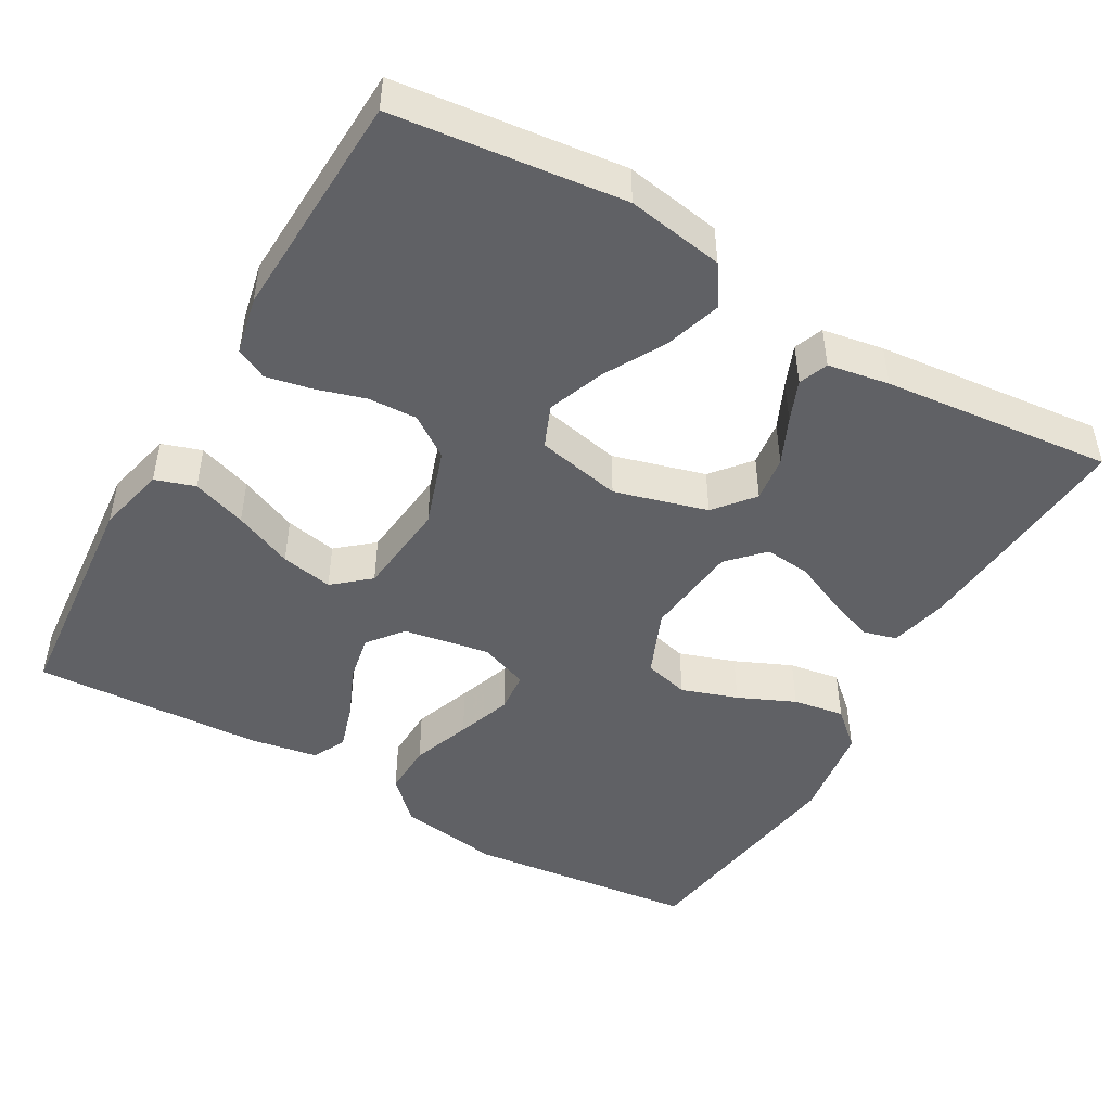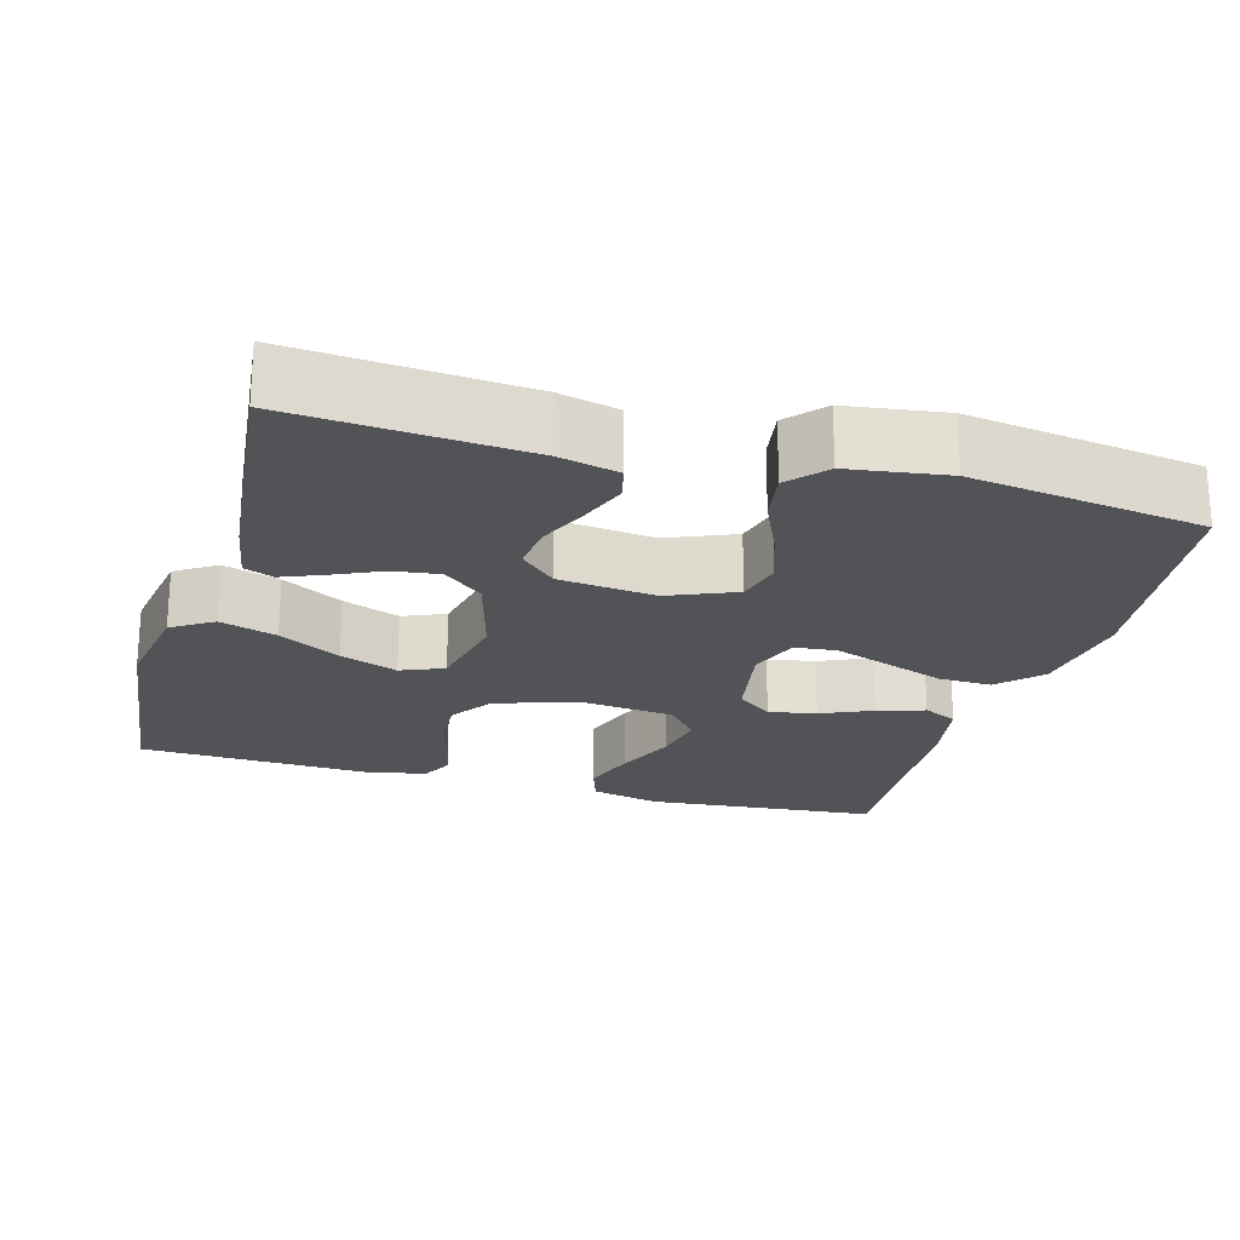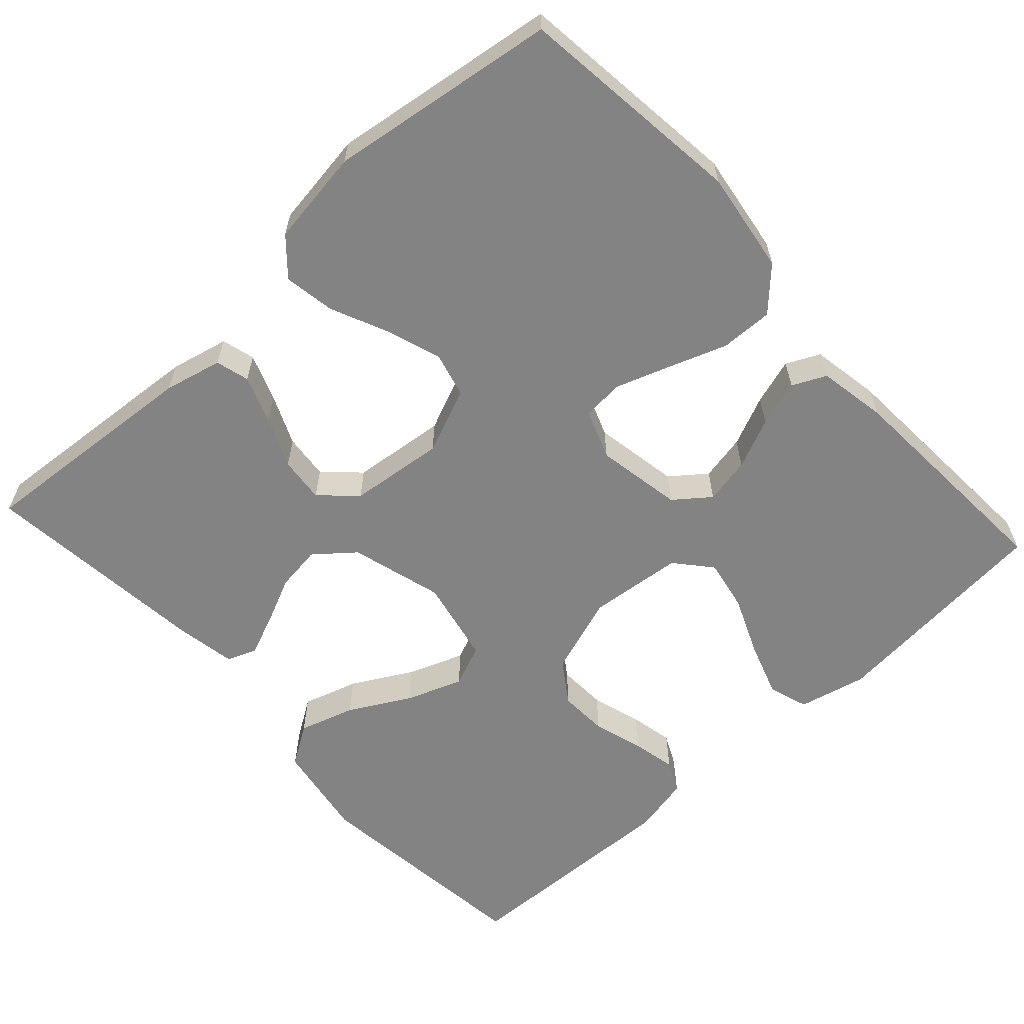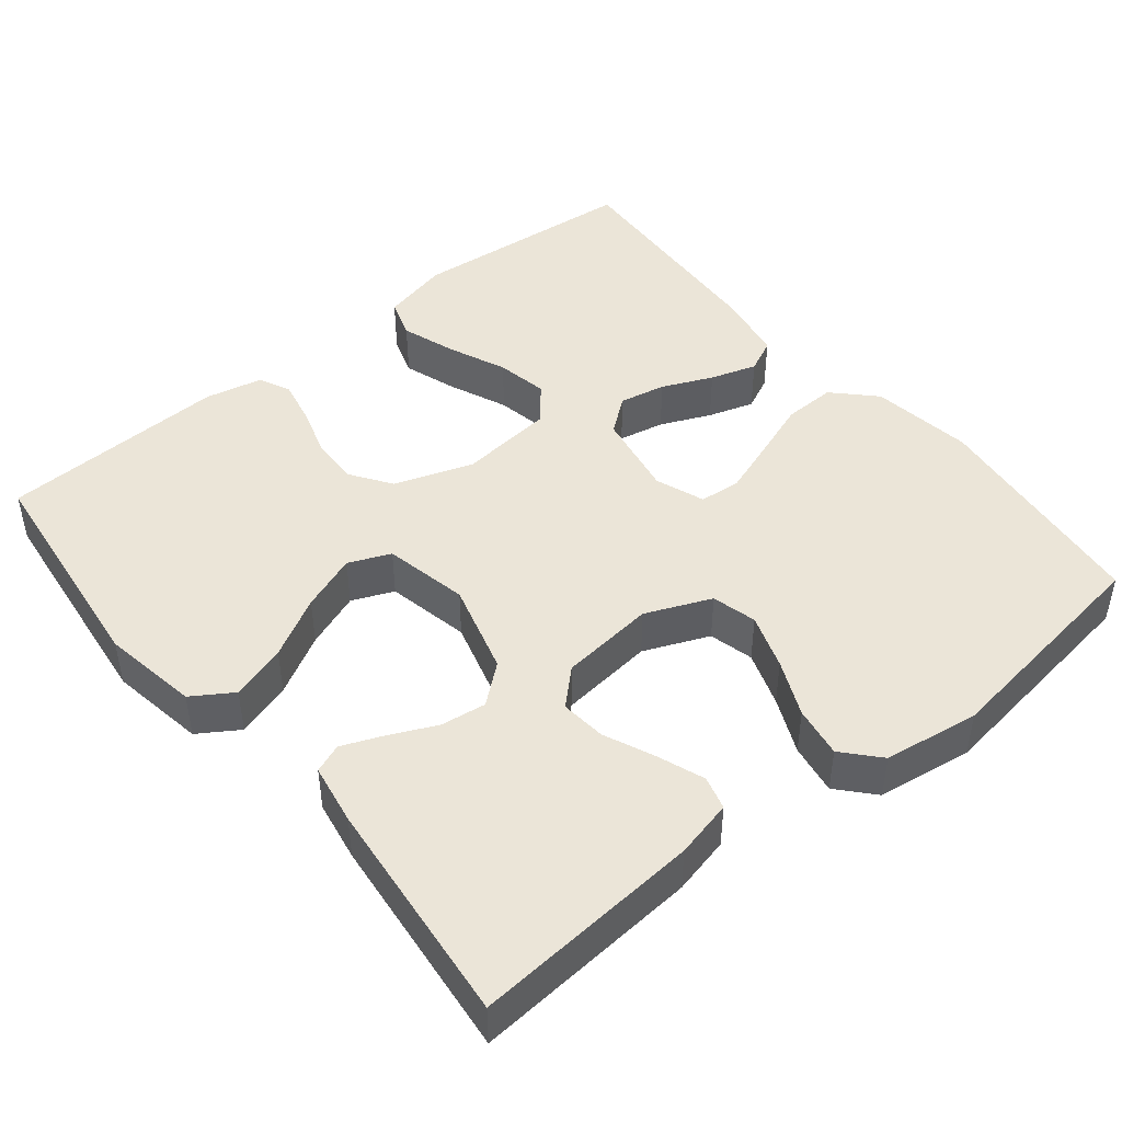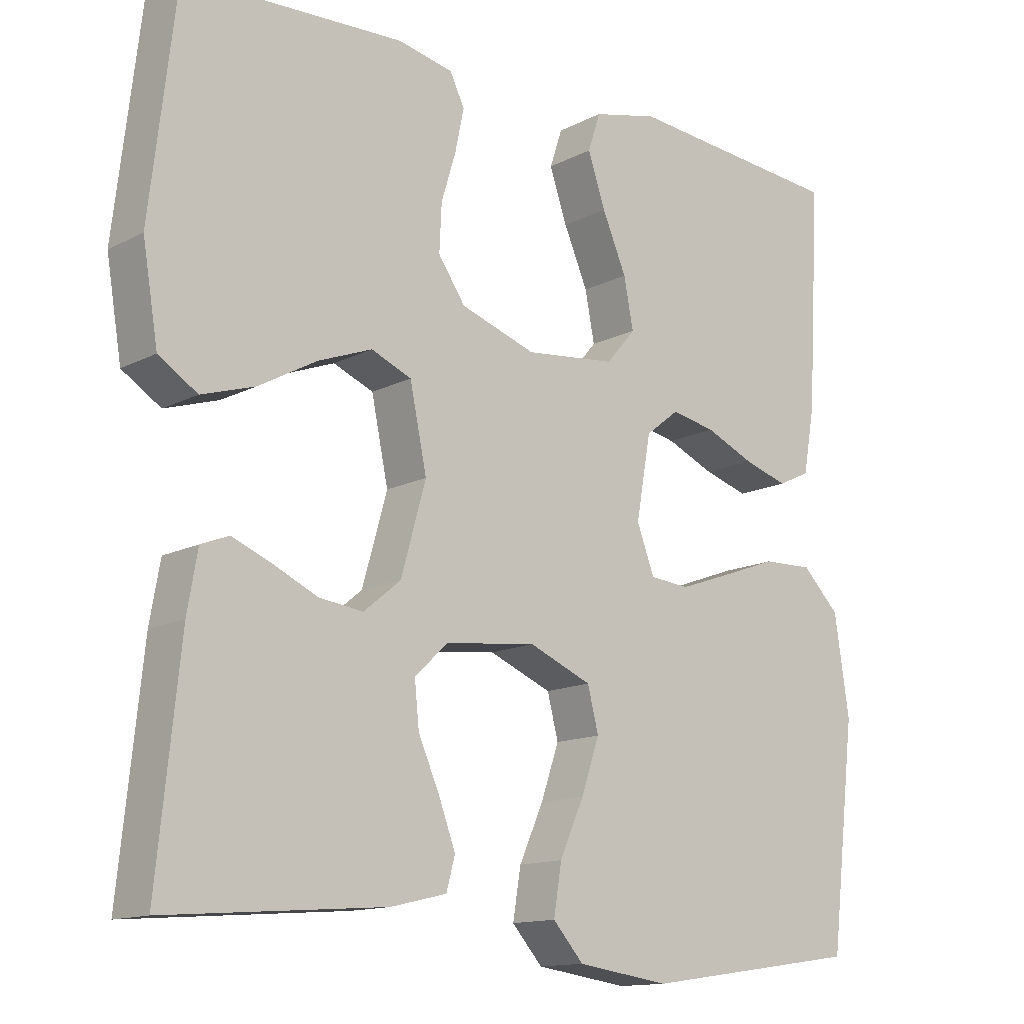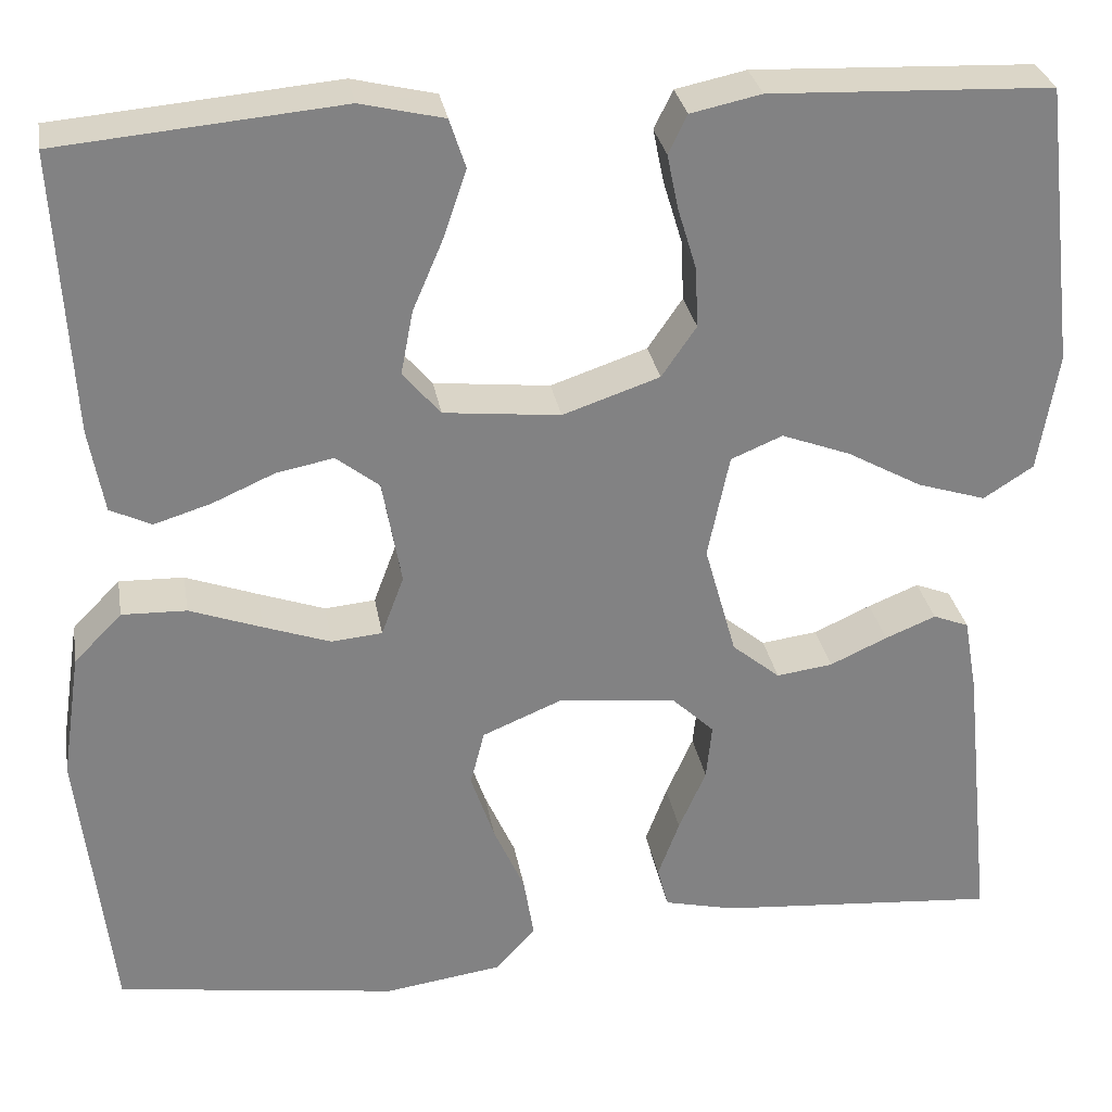
<metadata>
{"format":"obj","ext":"obj","renderer":"f3d","projection":"perspective","resolution":1024,"background":"white","views":[{"elev":-47.6,"azim":60.1,"up":"+Y"},{"elev":-22.4,"azim":164.2,"up":"+Y"},{"elev":-61.2,"azim":-137.5,"up":"+Y"},{"elev":45.9,"azim":141.0,"up":"+Y"},{"elev":-13.5,"azim":139.2,"up":"+Z"},{"elev":29.6,"azim":-9.7,"up":"+Z"}]}
</metadata>
<code>
v 0.5 0.07 -0.5
v 0.2 0.07 -0.476
v 0.124 0.07 -0.458
v 0.112 0.07 -0.414
v 0.135 0.07 -0.352
v 0.164 0.07 -0.286
v 0.17 0.07 -0.226
v 0.125 0.07 -0.183
v 0 0.07 -0.169
v -0.086 0.07 -0.205
v -0.101 0.07 -0.264
v -0.076 0.07 -0.337
v -0.043 0.07 -0.411
v -0.032 0.07 -0.478
v -0.074 0.07 -0.525
v -0.2 0.07 -0.543
v -0.5 0.07 -0.5
v -0.535 0.07 -0.2
v -0.515 0.07 -0.066
v -0.464 0.07 -0.014
v -0.395 0.07 -0.016
v -0.318 0.07 -0.044
v -0.247 0.07 -0.069
v -0.193 0.07 -0.064
v -0.169 0.07 0
v -0.189 0.07 0.113
v -0.235 0.07 0.149
v -0.296 0.07 0.137
v -0.362 0.07 0.108
v -0.423 0.07 0.089
v -0.467 0.07 0.11
v -0.483 0.07 0.2
v -0.5 0.07 0.5
v -0.2 0.07 0.527
v -0.111 0.07 0.506
v -0.094 0.07 0.454
v -0.118 0.07 0.383
v -0.151 0.07 0.306
v -0.164 0.07 0.238
v -0.124 0.07 0.191
v 0 0.07 0.178
v 0.103 0.07 0.213
v 0.14 0.07 0.267
v 0.137 0.07 0.331
v 0.117 0.07 0.397
v 0.105 0.07 0.455
v 0.125 0.07 0.496
v 0.2 0.07 0.512
v 0.5 0.07 0.5
v 0.535 0.07 0.2
v 0.514 0.07 0.073
v 0.461 0.07 0.039
v 0.388 0.07 0.062
v 0.309 0.07 0.106
v 0.235 0.07 0.134
v 0.18 0.07 0.111
v 0.157 0.07 0
v 0.191 0.07 -0.121
v 0.242 0.07 -0.163
v 0.302 0.07 -0.155
v 0.363 0.07 -0.127
v 0.417 0.07 -0.105
v 0.455 0.07 -0.12
v 0.469 0.07 -0.2
v 0.5 0 -0.5
v 0.2 0 -0.476
v 0.124 0 -0.458
v 0.112 0 -0.414
v 0.135 0 -0.352
v 0.164 0 -0.286
v 0.17 0 -0.226
v 0.125 0 -0.183
v 0 0 -0.169
v -0.086 0 -0.205
v -0.101 0 -0.264
v -0.076 0 -0.337
v -0.043 0 -0.411
v -0.032 0 -0.478
v -0.074 0 -0.525
v -0.2 0 -0.543
v -0.5 0 -0.5
v -0.535 0 -0.2
v -0.515 0 -0.066
v -0.464 0 -0.014
v -0.395 0 -0.016
v -0.318 0 -0.044
v -0.247 0 -0.069
v -0.193 0 -0.064
v -0.169 0 0
v -0.189 0 0.113
v -0.235 0 0.149
v -0.296 0 0.137
v -0.362 0 0.108
v -0.423 0 0.089
v -0.467 0 0.11
v -0.483 0 0.2
v -0.5 0 0.5
v -0.2 0 0.527
v -0.111 0 0.506
v -0.094 0 0.454
v -0.118 0 0.383
v -0.151 0 0.306
v -0.164 0 0.238
v -0.124 0 0.191
v 0 0 0.178
v 0.103 0 0.213
v 0.14 0 0.267
v 0.137 0 0.331
v 0.117 0 0.397
v 0.105 0 0.455
v 0.125 0 0.496
v 0.2 0 0.512
v 0.5 0 0.5
v 0.535 0 0.2
v 0.514 0 0.073
v 0.461 0 0.039
v 0.388 0 0.062
v 0.309 0 0.106
v 0.235 0 0.134
v 0.18 0 0.111
v 0.157 0 0
v 0.191 0 -0.121
v 0.242 0 -0.163
v 0.302 0 -0.155
v 0.363 0 -0.127
v 0.417 0 -0.105
v 0.455 0 -0.12
v 0.469 0 -0.2
f 60 61 62 63
f 60 63 64 1
f 51 52 53 54
f 51 54 55
f 50 51 55
f 49 50 55
f 48 49 55 56
f 44 45 46 47
f 44 47 48 56
f 35 36 37 38
f 33 34 35 38
f 33 38 39
f 32 33 39 40
f 28 29 30 31
f 27 28 31 32
f 19 20 21 22
f 19 22 23
f 18 19 23
f 17 18 23 24
f 15 16 17 24
f 12 13 14 15
f 11 12 15 24
f 3 4 5 6
f 1 2 3 6
f 59 60 1 6
f 58 59 6 7
f 57 58 7 8
f 43 44 56 57
f 42 43 57 8
f 41 42 8 9
f 27 32 40 41
f 26 27 41
f 25 26 41 9
f 10 11 24 25
f 9 10 25
f 127 126 125 124
f 65 128 127 124
f 118 117 116 115
f 119 118 115
f 119 115 114
f 119 114 113
f 120 119 113 112
f 111 110 109 108
f 120 112 111 108
f 102 101 100 99
f 102 99 98 97
f 103 102 97
f 104 103 97 96
f 95 94 93 92
f 96 95 92 91
f 86 85 84 83
f 87 86 83
f 87 83 82
f 88 87 82 81
f 88 81 80 79
f 79 78 77 76
f 88 79 76 75
f 70 69 68 67
f 70 67 66 65
f 70 65 124 123
f 71 70 123 122
f 72 71 122 121
f 121 120 108 107
f 72 121 107 106
f 73 72 106 105
f 105 104 96 91
f 105 91 90
f 73 105 90 89
f 89 88 75 74
f 89 74 73
f 1 65 66 2
f 2 66 67 3
f 3 67 68 4
f 4 68 69 5
f 5 69 70 6
f 6 70 71 7
f 7 71 72 8
f 8 72 73 9
f 9 73 74 10
f 10 74 75 11
f 11 75 76 12
f 12 76 77 13
f 13 77 78 14
f 14 78 79 15
f 15 79 80 16
f 16 80 81 17
f 17 81 82 18
f 18 82 83 19
f 19 83 84 20
f 20 84 85 21
f 21 85 86 22
f 22 86 87 23
f 23 87 88 24
f 24 88 89 25
f 25 89 90 26
f 26 90 91 27
f 27 91 92 28
f 28 92 93 29
f 29 93 94 30
f 30 94 95 31
f 31 95 96 32
f 32 96 97 33
f 33 97 98 34
f 34 98 99 35
f 35 99 100 36
f 36 100 101 37
f 37 101 102 38
f 38 102 103 39
f 39 103 104 40
f 40 104 105 41
f 41 105 106 42
f 42 106 107 43
f 43 107 108 44
f 44 108 109 45
f 45 109 110 46
f 46 110 111 47
f 47 111 112 48
f 48 112 113 49
f 49 113 114 50
f 50 114 115 51
f 51 115 116 52
f 52 116 117 53
f 53 117 118 54
f 54 118 119 55
f 55 119 120 56
f 56 120 121 57
f 57 121 122 58
f 58 122 123 59
f 59 123 124 60
f 60 124 125 61
f 61 125 126 62
f 62 126 127 63
f 63 127 128 64
f 64 128 65 1

</code>
